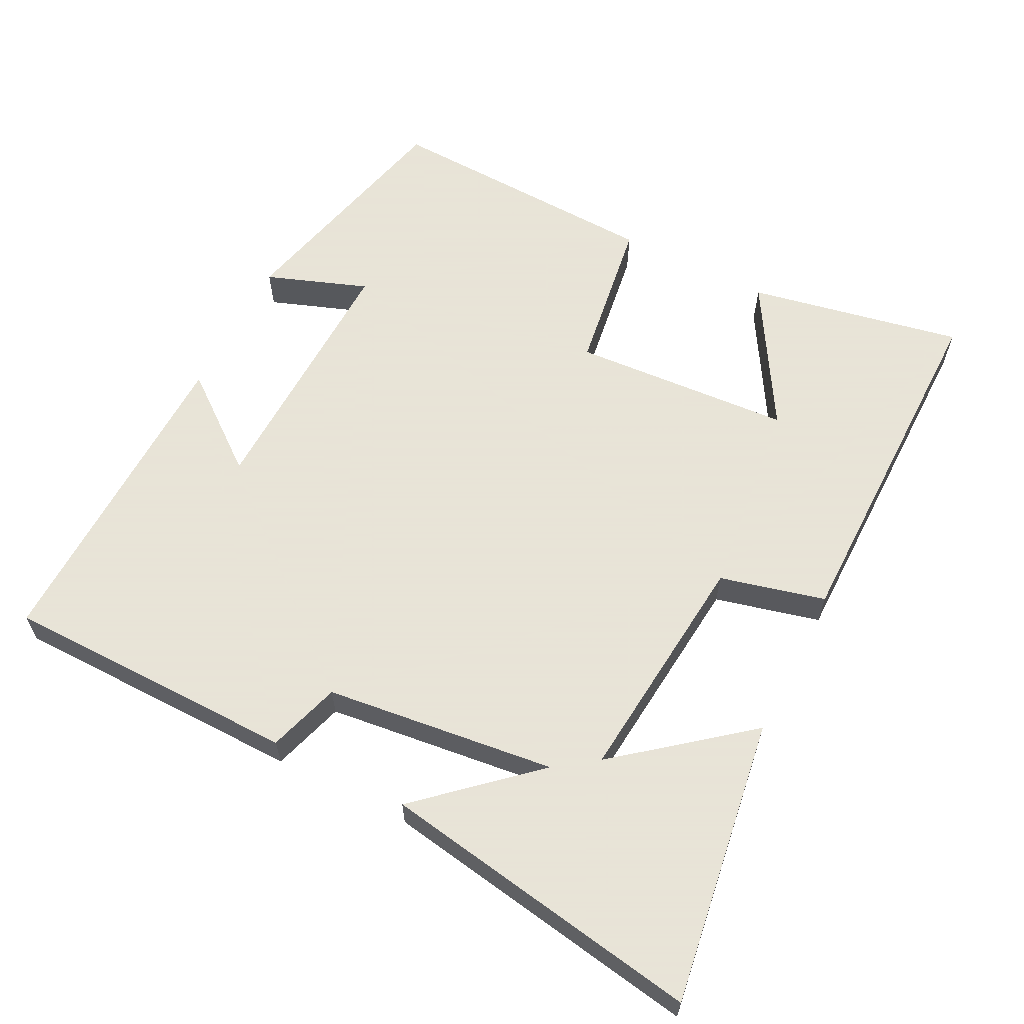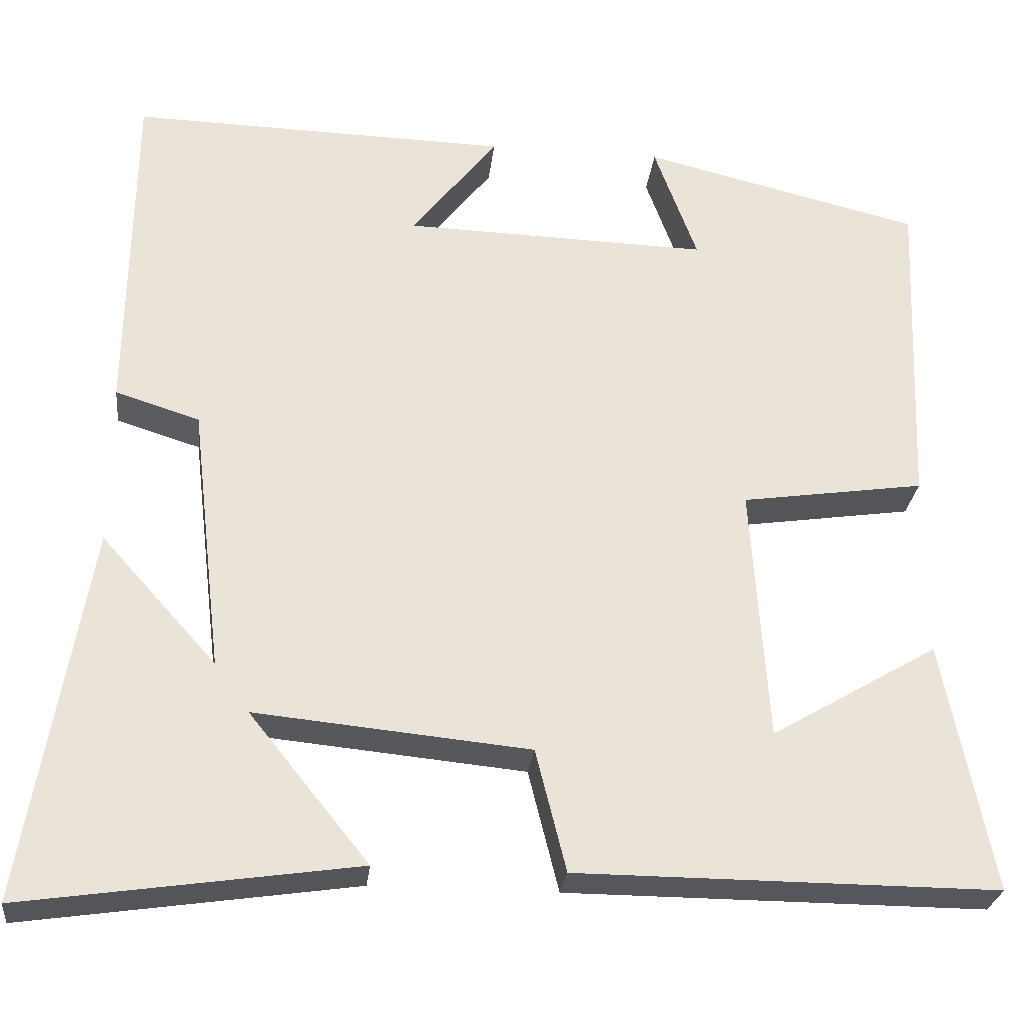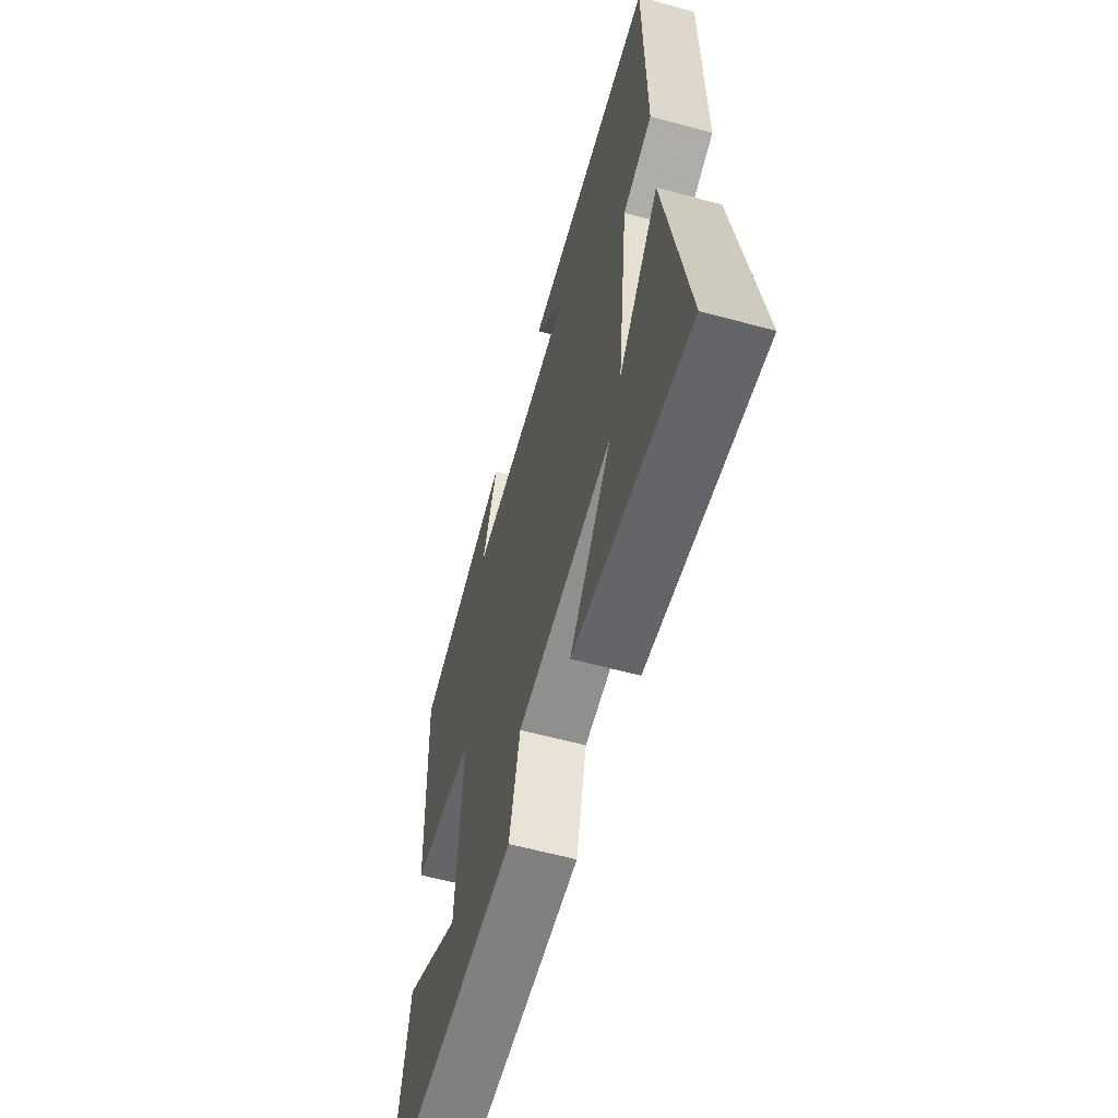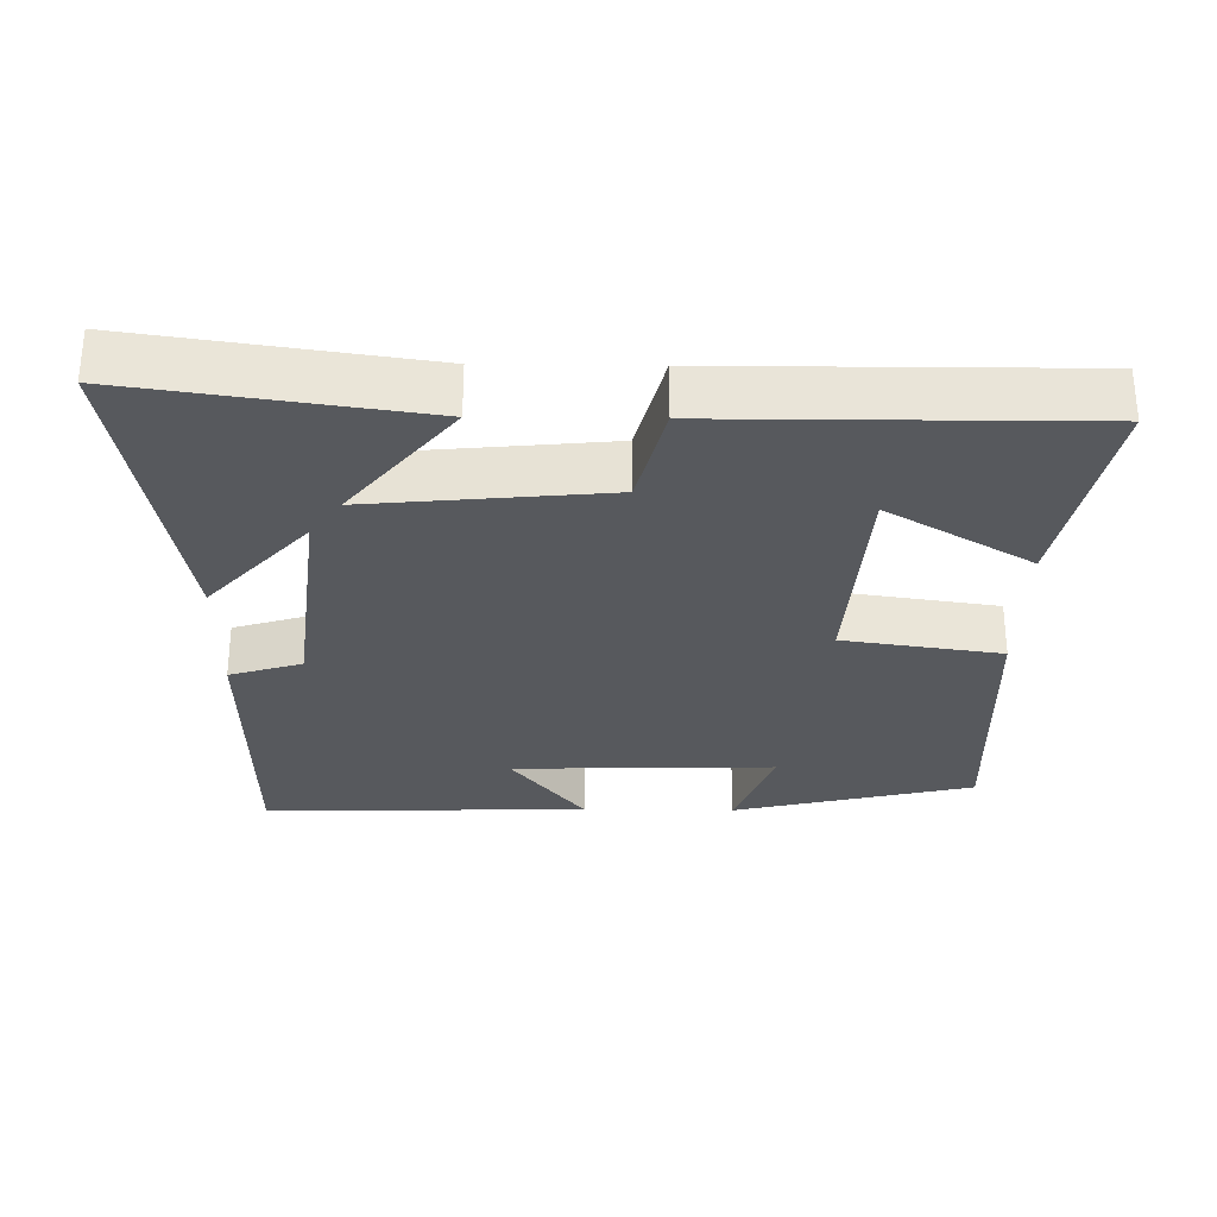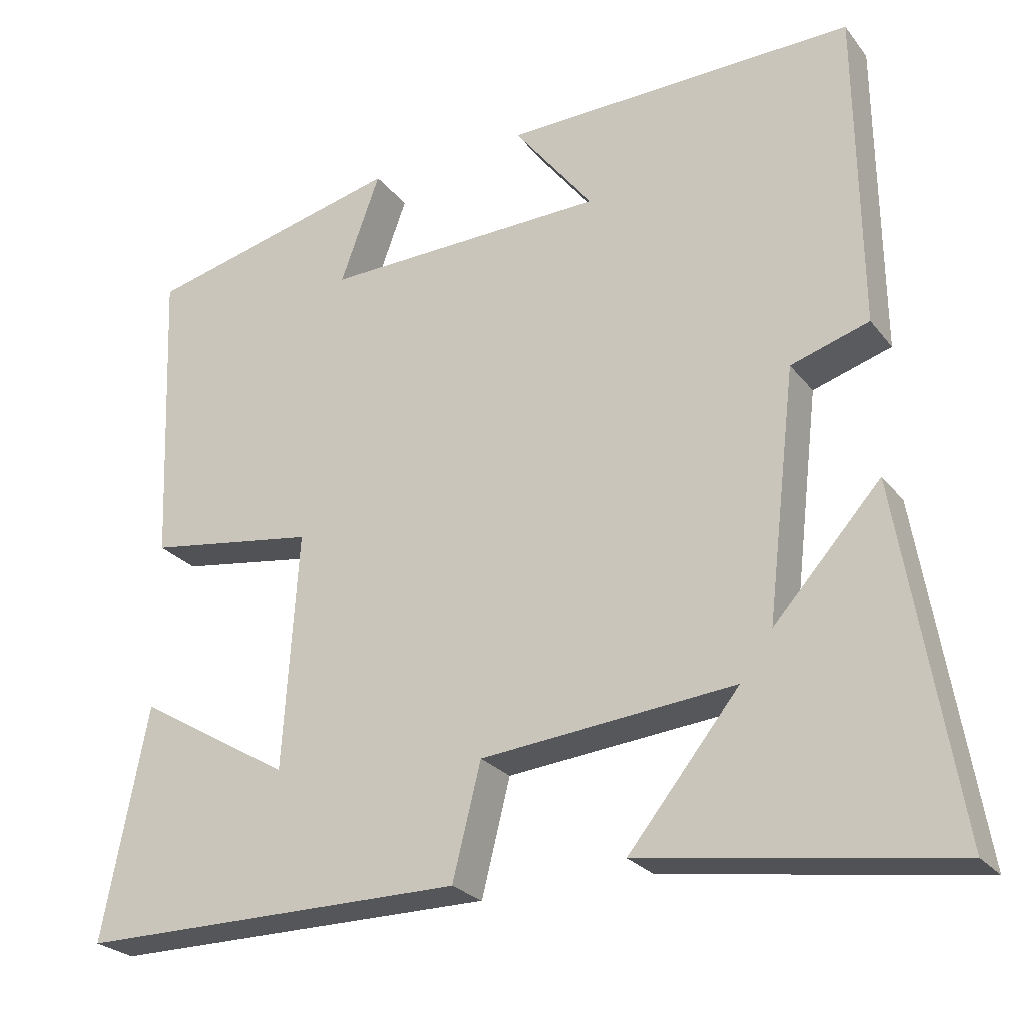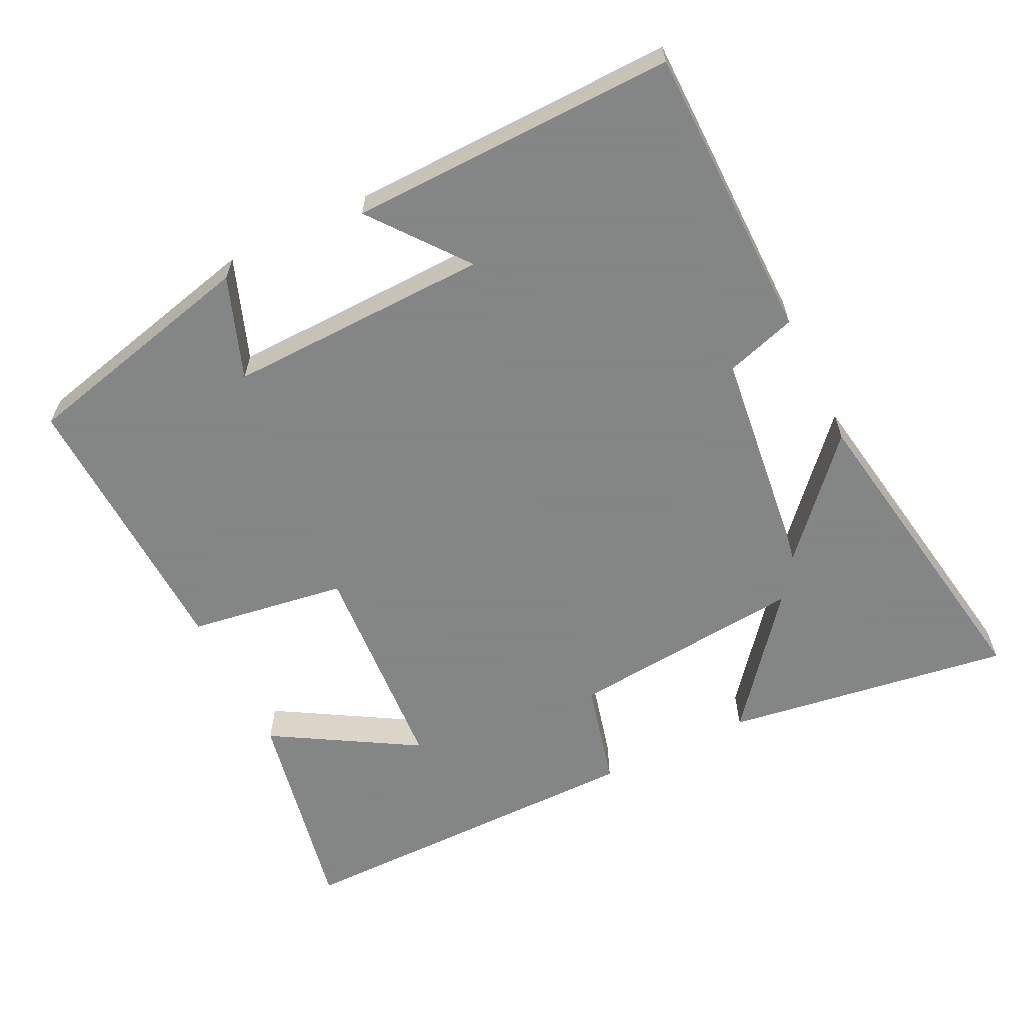
<metadata>
{"format":"obj","ext":"obj","renderer":"f3d","projection":"perspective","resolution":1024,"background":"white","views":[{"elev":61.4,"azim":116.9,"up":"+Y"},{"elev":-27.5,"azim":173.7,"up":"+Z"},{"elev":-59.8,"azim":74.4,"up":"+Z"},{"elev":-29.7,"azim":179.2,"up":"+Y"},{"elev":-25.1,"azim":28.7,"up":"+Z"},{"elev":-61.6,"azim":26.0,"up":"+Y"}]}
</metadata>
<code>
v -0.559 0.07 -0.502
v -0.5 0.07 -0.2
v -0.298 0.07 -0.319
v -0.278 0.07 -0.009
v -0.5 0.07 0.024
v -0.516 0.07 0.418
v -0.178 0.07 0.5
v -0.23 0.07 0.357
v 0.14 0.07 0.367
v 0.036 0.07 0.5
v 0.495 0.07 0.511
v 0.5 0.07 0.095
v 0.398 0.07 0.063
v 0.36 0.07 -0.261
v 0.5 0.07 -0.105
v 0.576 0.07 -0.559
v 0.173 0.07 -0.5
v 0.318 0.07 -0.32
v -0.014 0.07 -0.352
v -0.051 0.07 -0.5
v -0.559 0 -0.502
v -0.5 0 -0.2
v -0.298 0 -0.319
v -0.278 0 -0.009
v -0.5 0 0.024
v -0.516 0 0.418
v -0.178 0 0.5
v -0.23 0 0.357
v 0.14 0 0.367
v 0.036 0 0.5
v 0.495 0 0.511
v 0.5 0 0.095
v 0.398 0 0.063
v 0.36 0 -0.261
v 0.5 0 -0.105
v 0.576 0 -0.559
v 0.173 0 -0.5
v 0.318 0 -0.32
v -0.014 0 -0.352
v -0.051 0 -0.5
f 19 20 1
f 15 16 17 18
f 14 15 18
f 13 14 18 19
f 10 11 12 13
f 9 10 13
f 8 9 13 19
f 5 6 7 8
f 4 5 8
f 3 4 8 19
f 1 2 3
f 1 3 19
f 21 40 39
f 38 37 36 35
f 38 35 34
f 39 38 34 33
f 33 32 31 30
f 33 30 29
f 39 33 29 28
f 28 27 26 25
f 28 25 24
f 39 28 24 23
f 23 22 21
f 39 23 21
f 1 21 22 2
f 2 22 23 3
f 3 23 24 4
f 4 24 25 5
f 5 25 26 6
f 6 26 27 7
f 7 27 28 8
f 8 28 29 9
f 9 29 30 10
f 10 30 31 11
f 11 31 32 12
f 12 32 33 13
f 13 33 34 14
f 14 34 35 15
f 15 35 36 16
f 16 36 37 17
f 17 37 38 18
f 18 38 39 19
f 19 39 40 20
f 20 40 21 1

</code>
